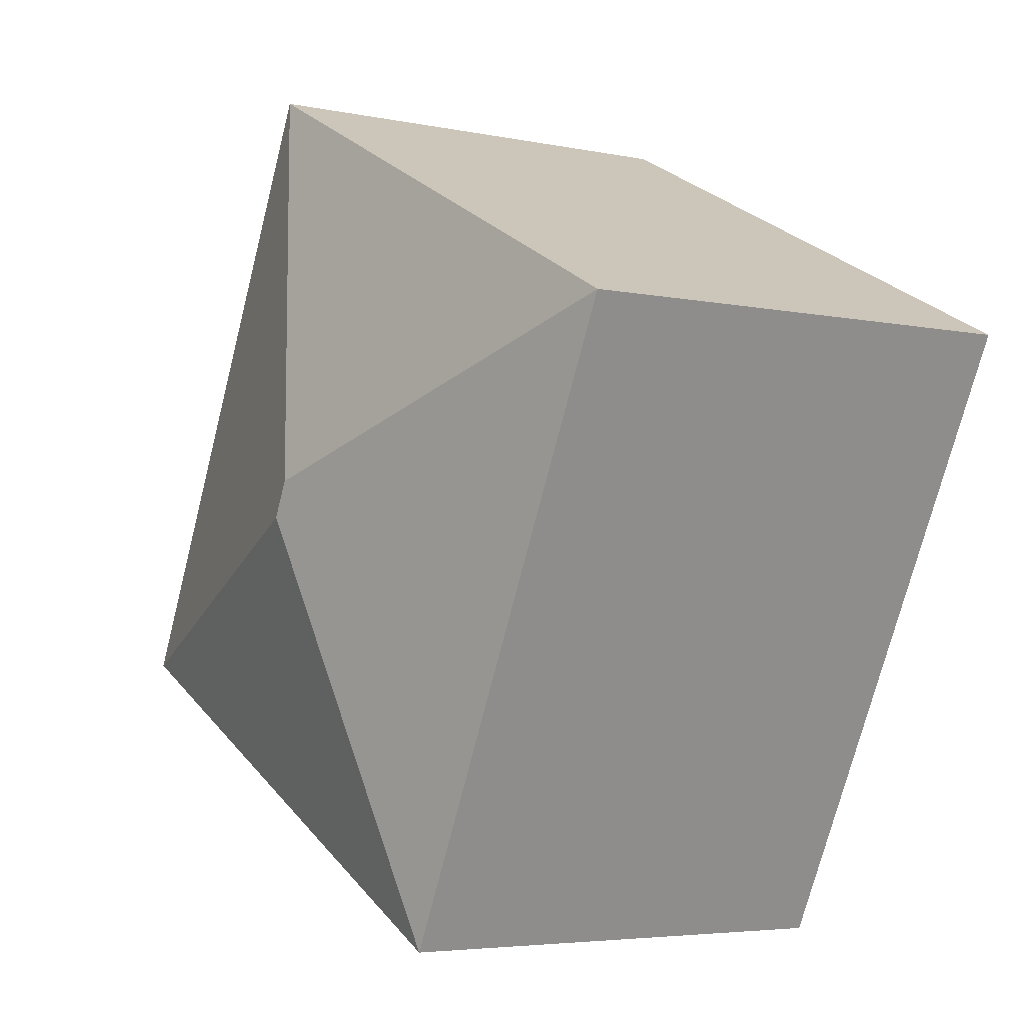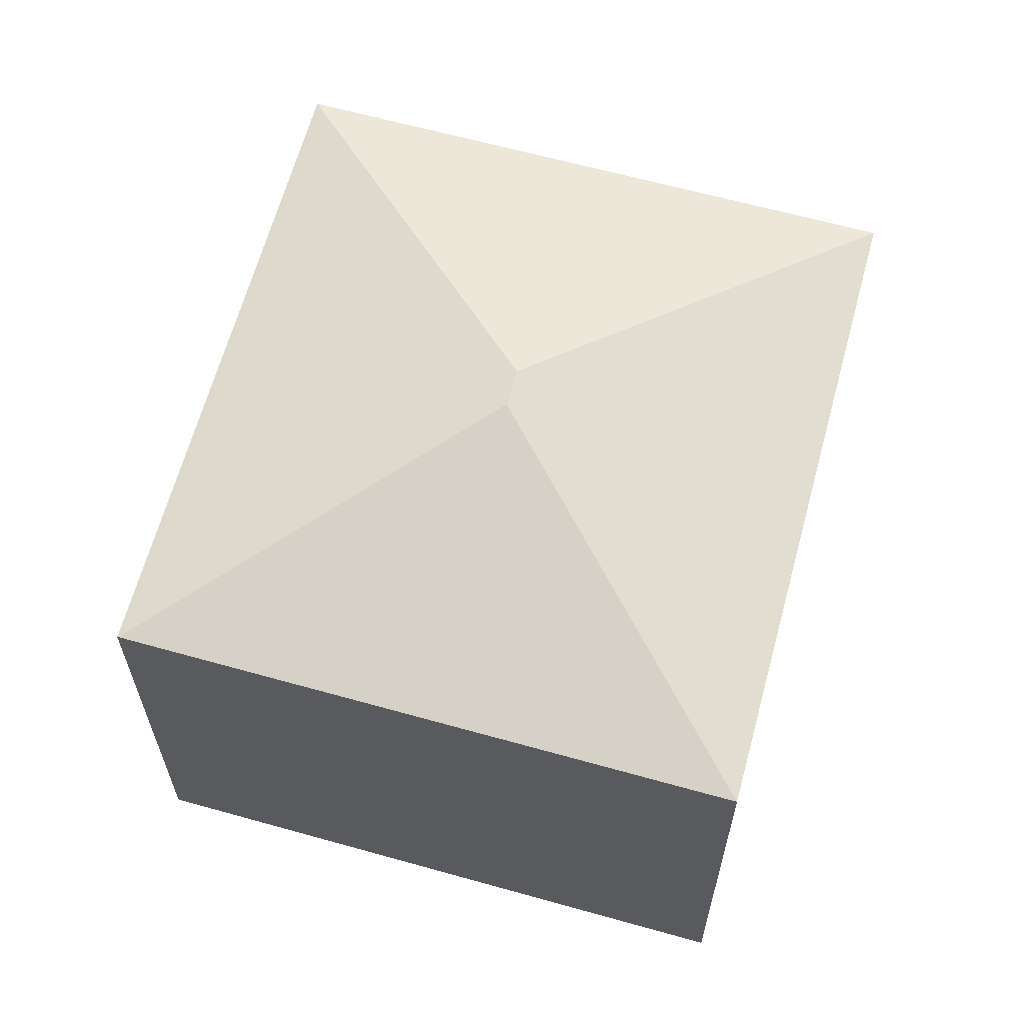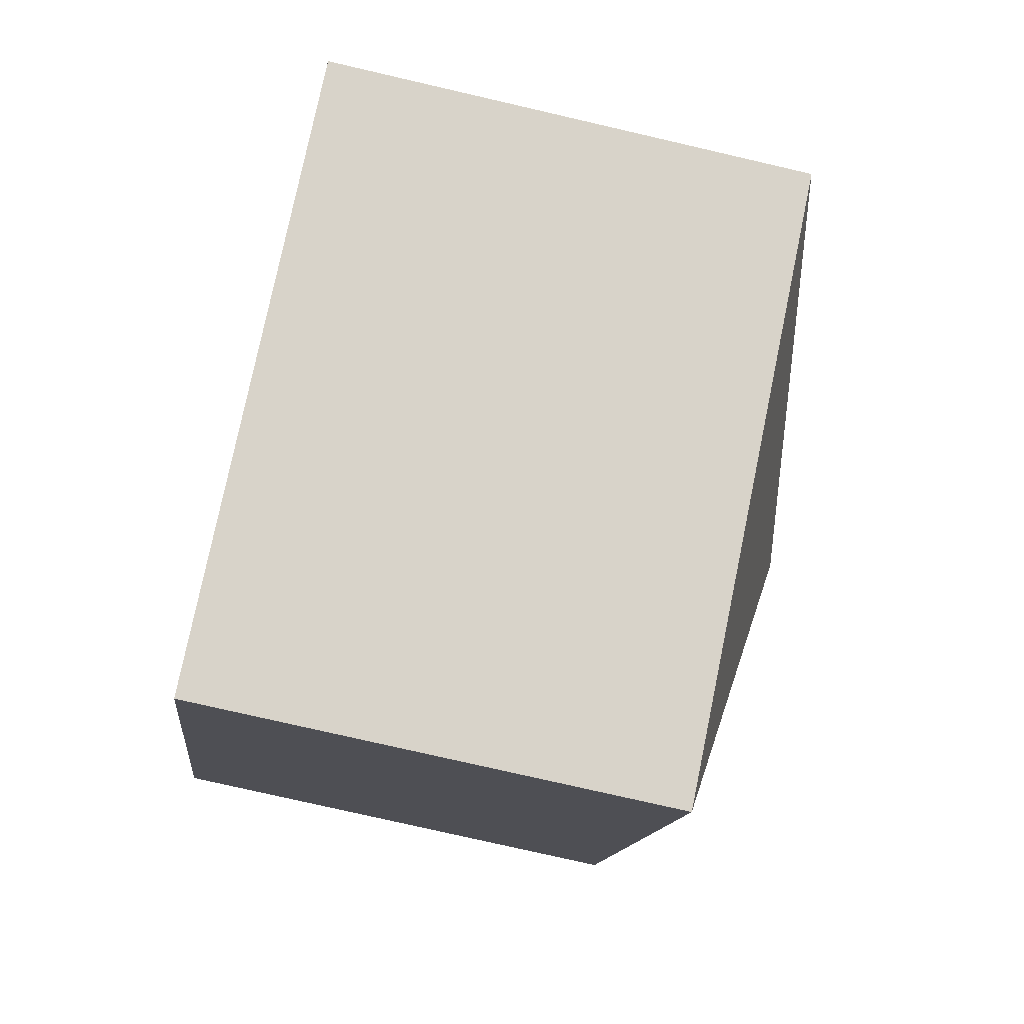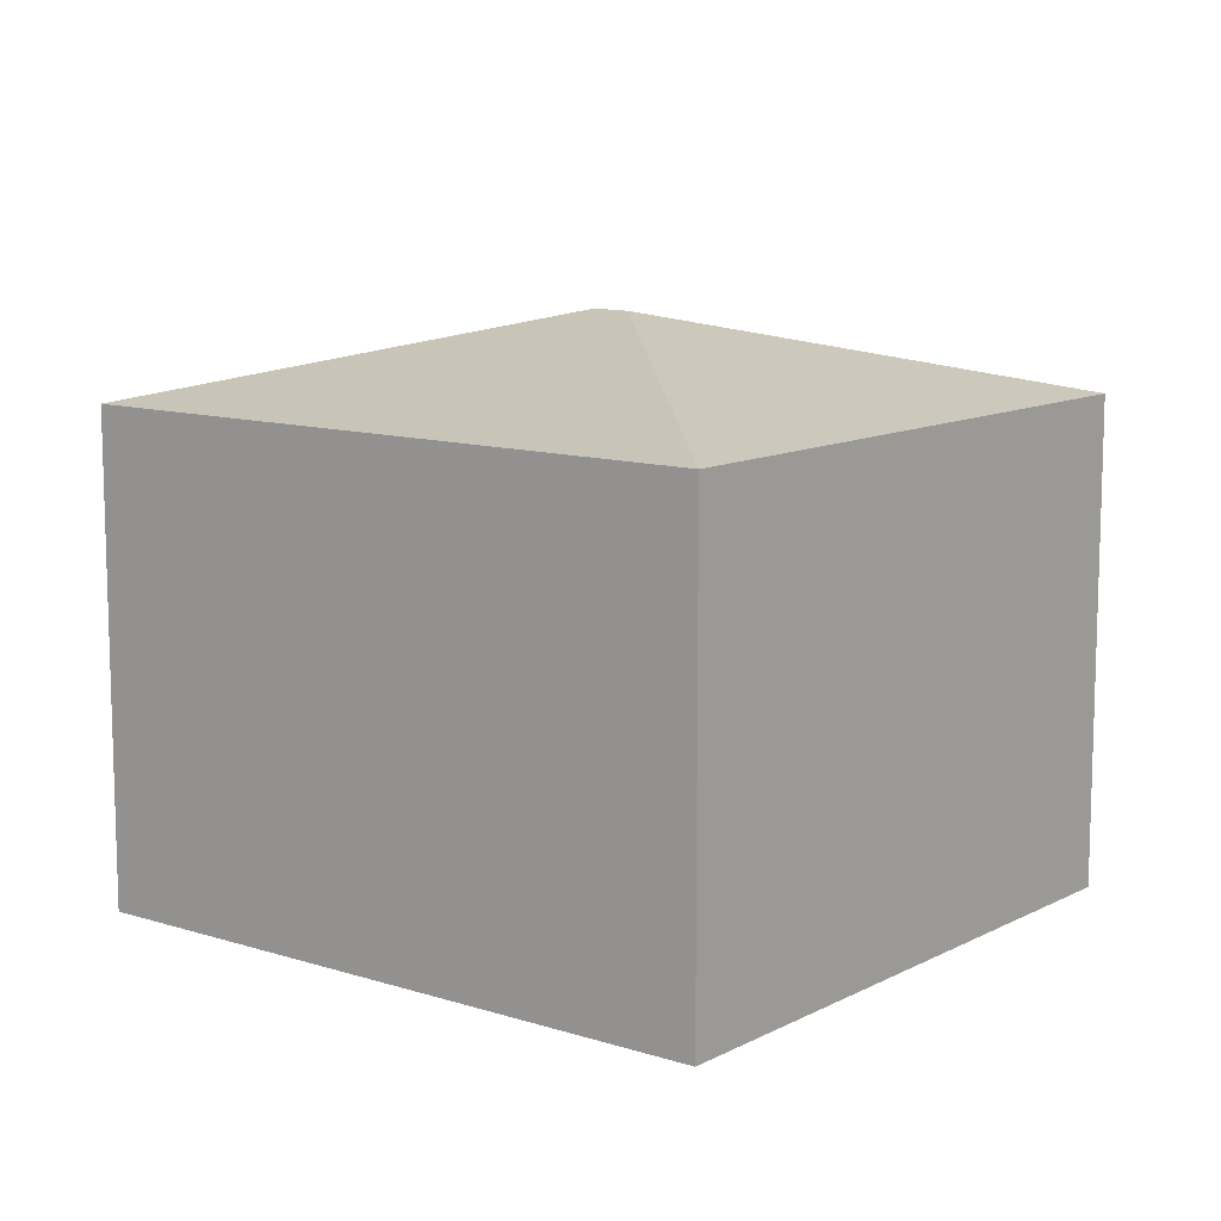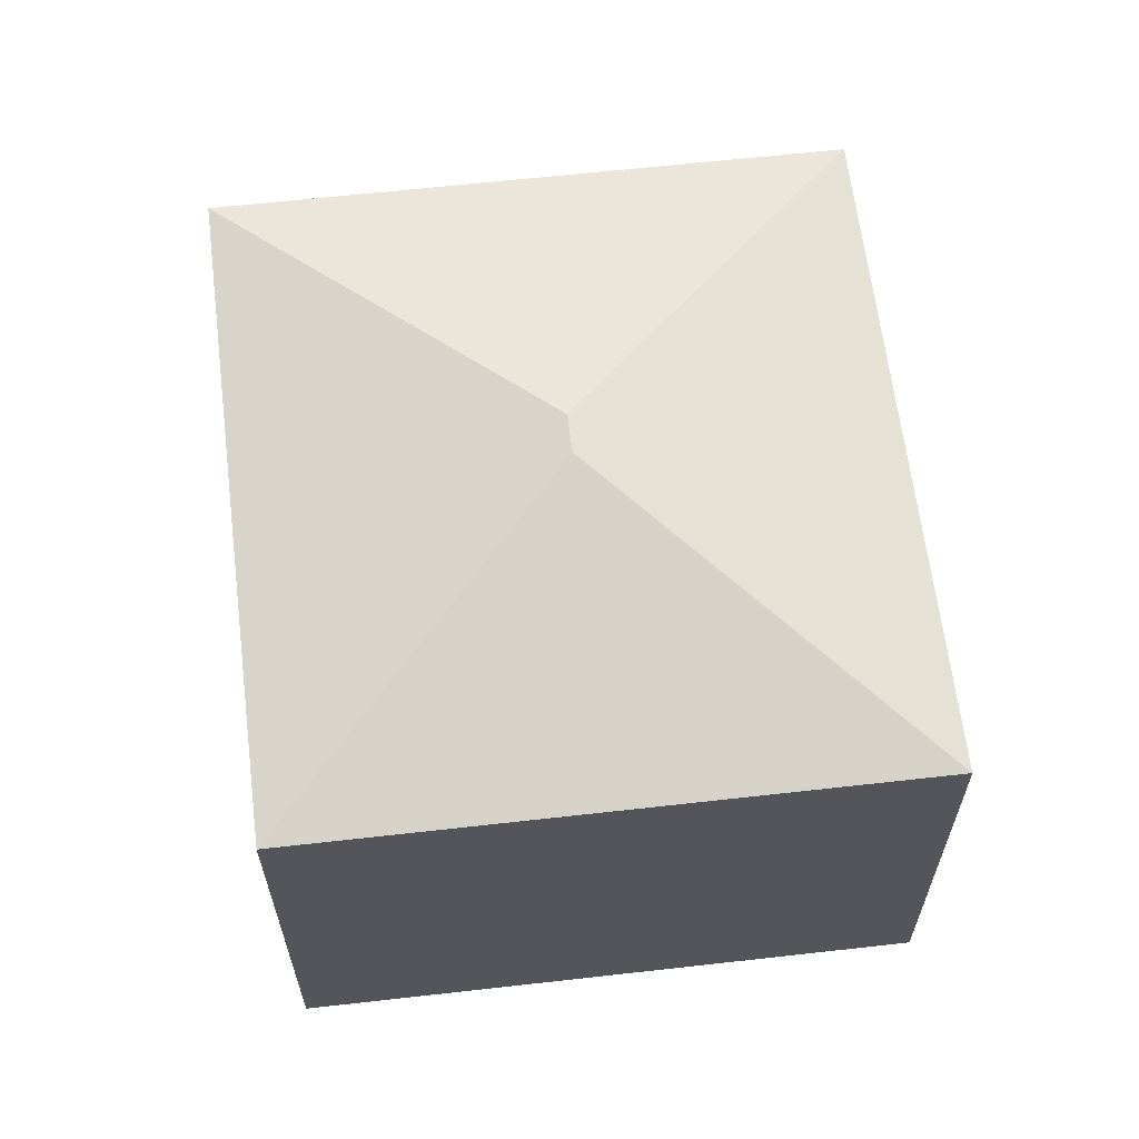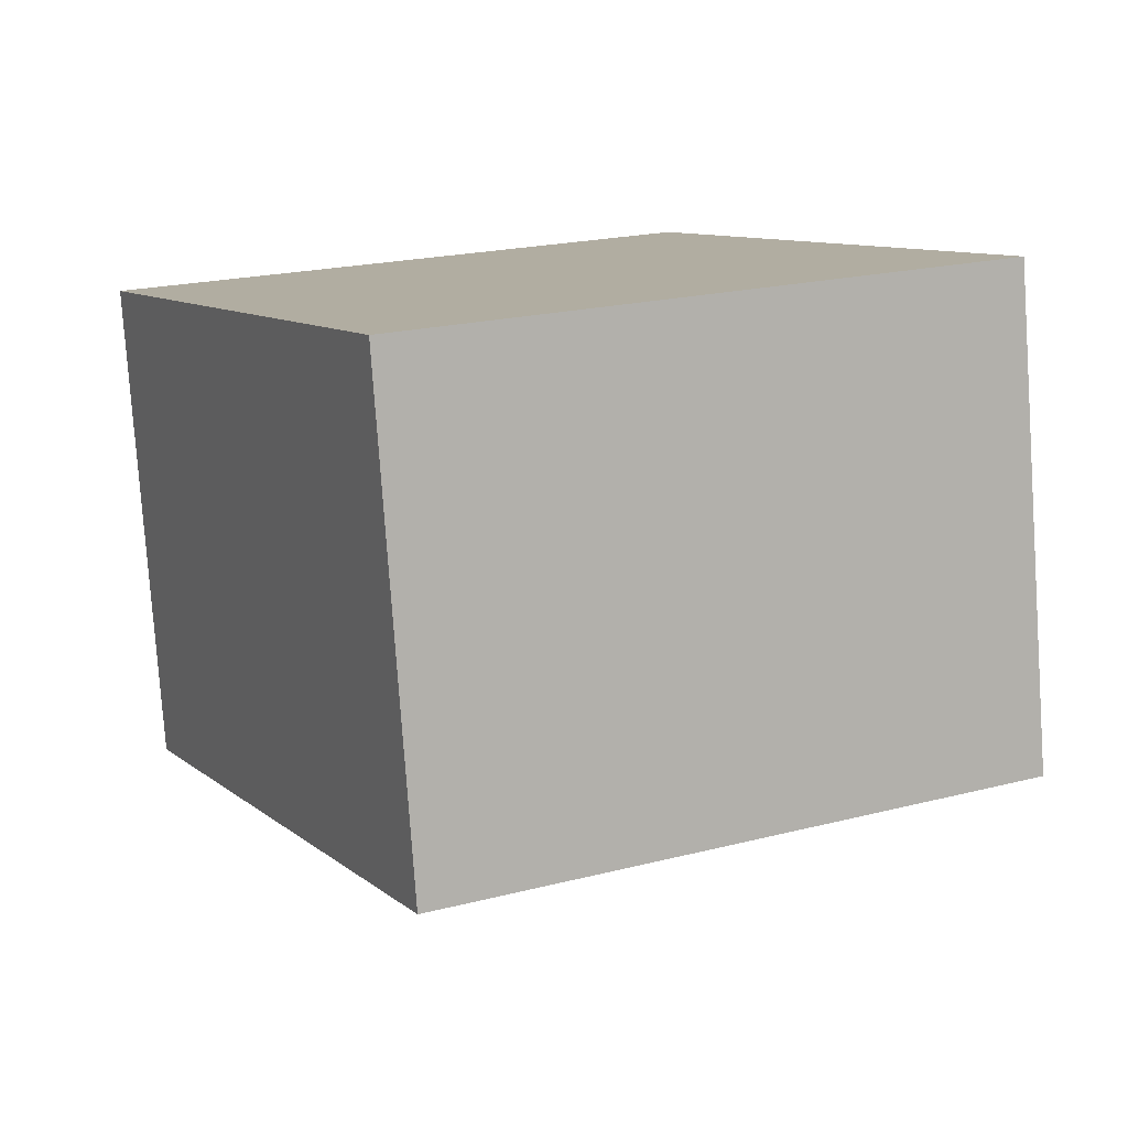
<metadata>
{"format":"obj","ext":"obj","renderer":"f3d","projection":"perspective","resolution":1024,"background":"white","views":[{"elev":-4.6,"azim":-124.0,"up":"+Z"},{"elev":63.5,"azim":169.1,"up":"+Y"},{"elev":-76.8,"azim":77.0,"up":"+Z"},{"elev":11.1,"azim":-78.0,"up":"+Y"},{"elev":63.9,"azim":-33.1,"up":"+Y"},{"elev":-79.0,"azim":4.0,"up":"+Z"}]}
</metadata>
<code>
v  7.201 9.584 -2.433
v  0 8.187 5.013e-16
v  9.664 8.187 4.843
v  14.68 8.192 -5.465
v  12.17 8.187 -0.301
v  14.69 8.188 -5.458
v  7.498 9.584 -3.039
v  5.044 8.187 -10.32
v  9.664 -2.965e-16 4.843
v  14.69 3.342e-16 -5.458
v  12.17 1.843e-17 -0.301
v  14.68 3.346e-16 -5.465
v  5.044 6.317e-16 -10.32
v  0 0 0
g defaultobject
f 1 2 3
f 4 5 6
f 5 4 7
f 5 7 3
f 3 7 1
f 7 4 8
f 1 8 2
f 8 1 7
f 9 5 3
f 5 9 6
f 6 9 10
f 10 9 11
f 6 12 4
f 12 6 10
f 12 8 4
f 8 12 13
f 13 2 8
f 2 13 14
f 14 3 2
f 3 14 9
f 11 12 10
f 12 11 13
f 13 11 9
f 13 9 14

</code>
